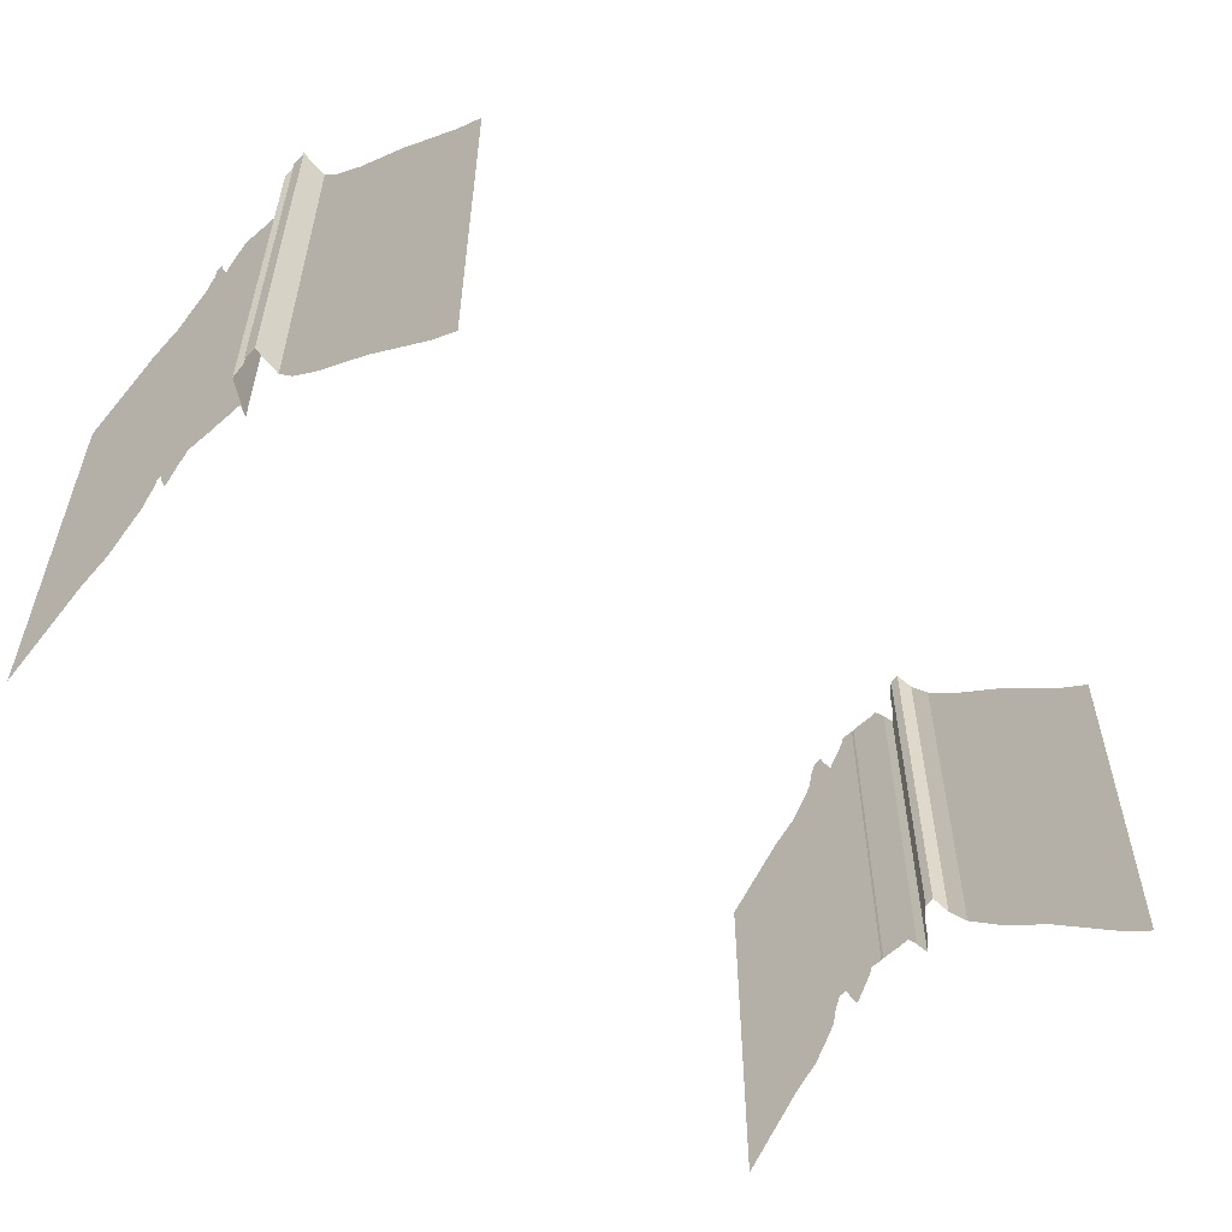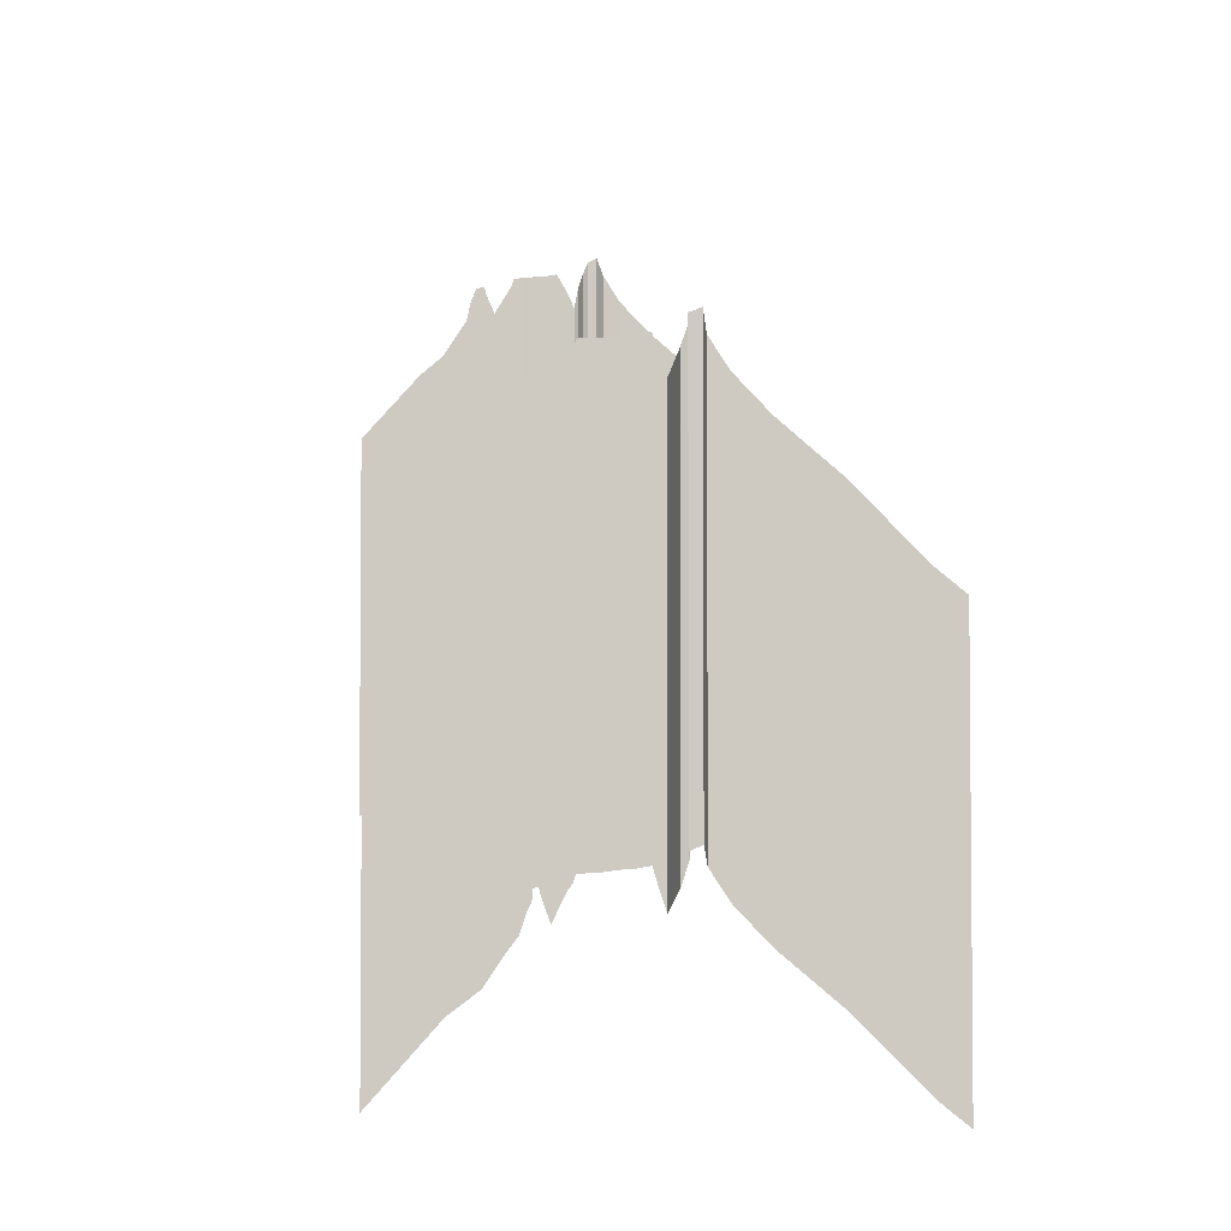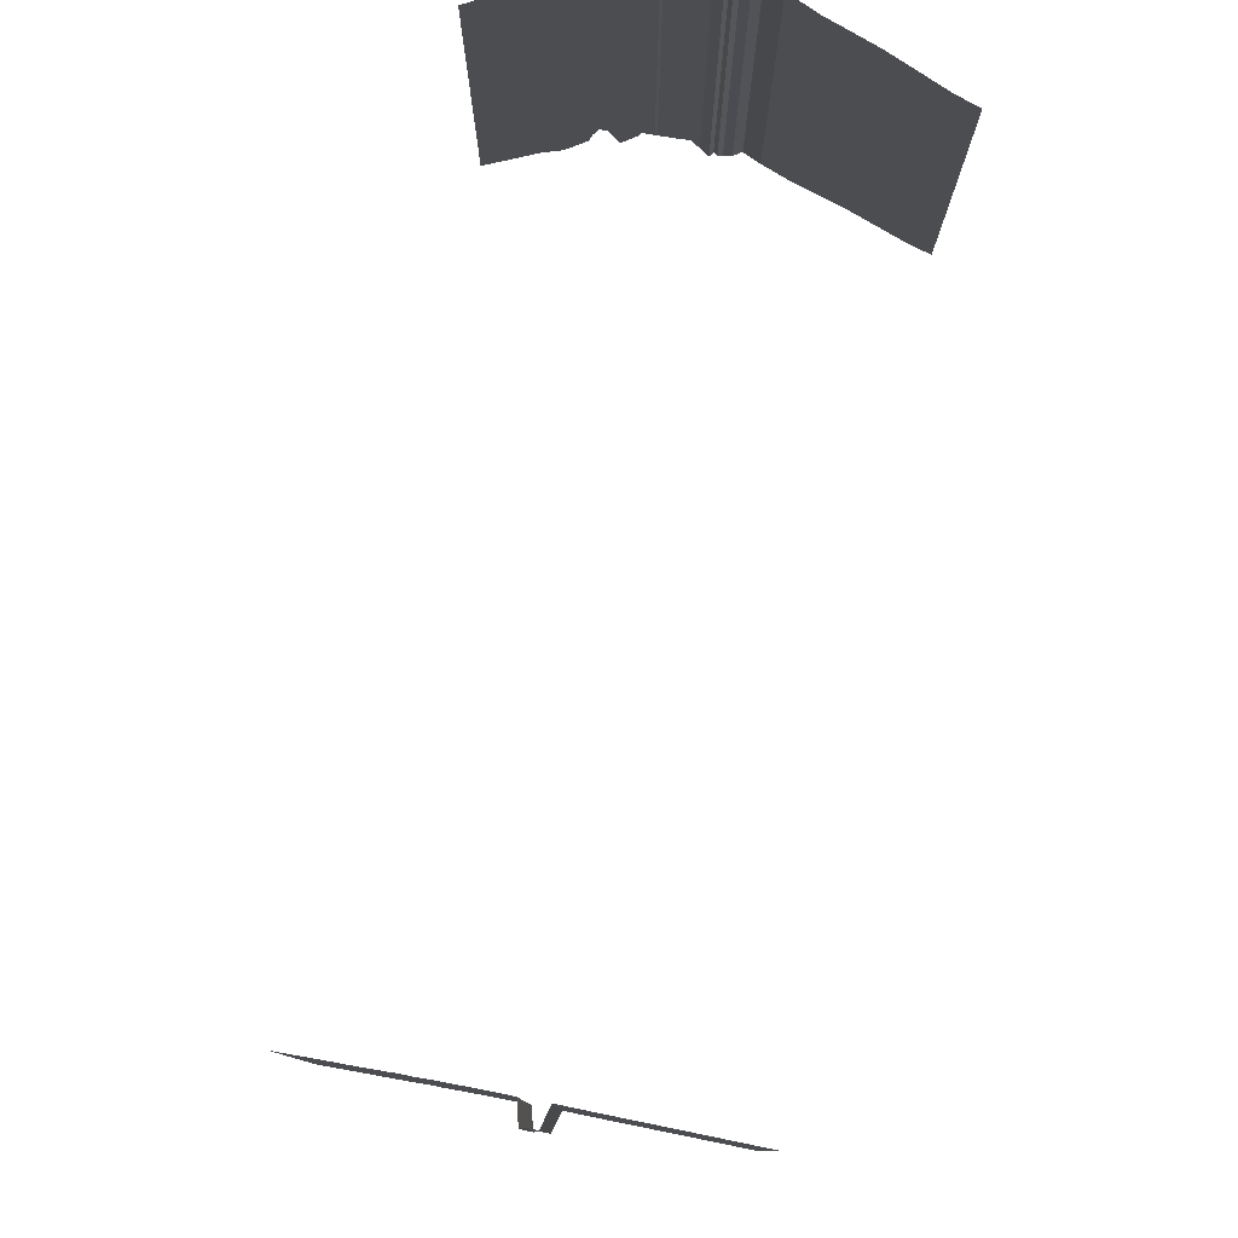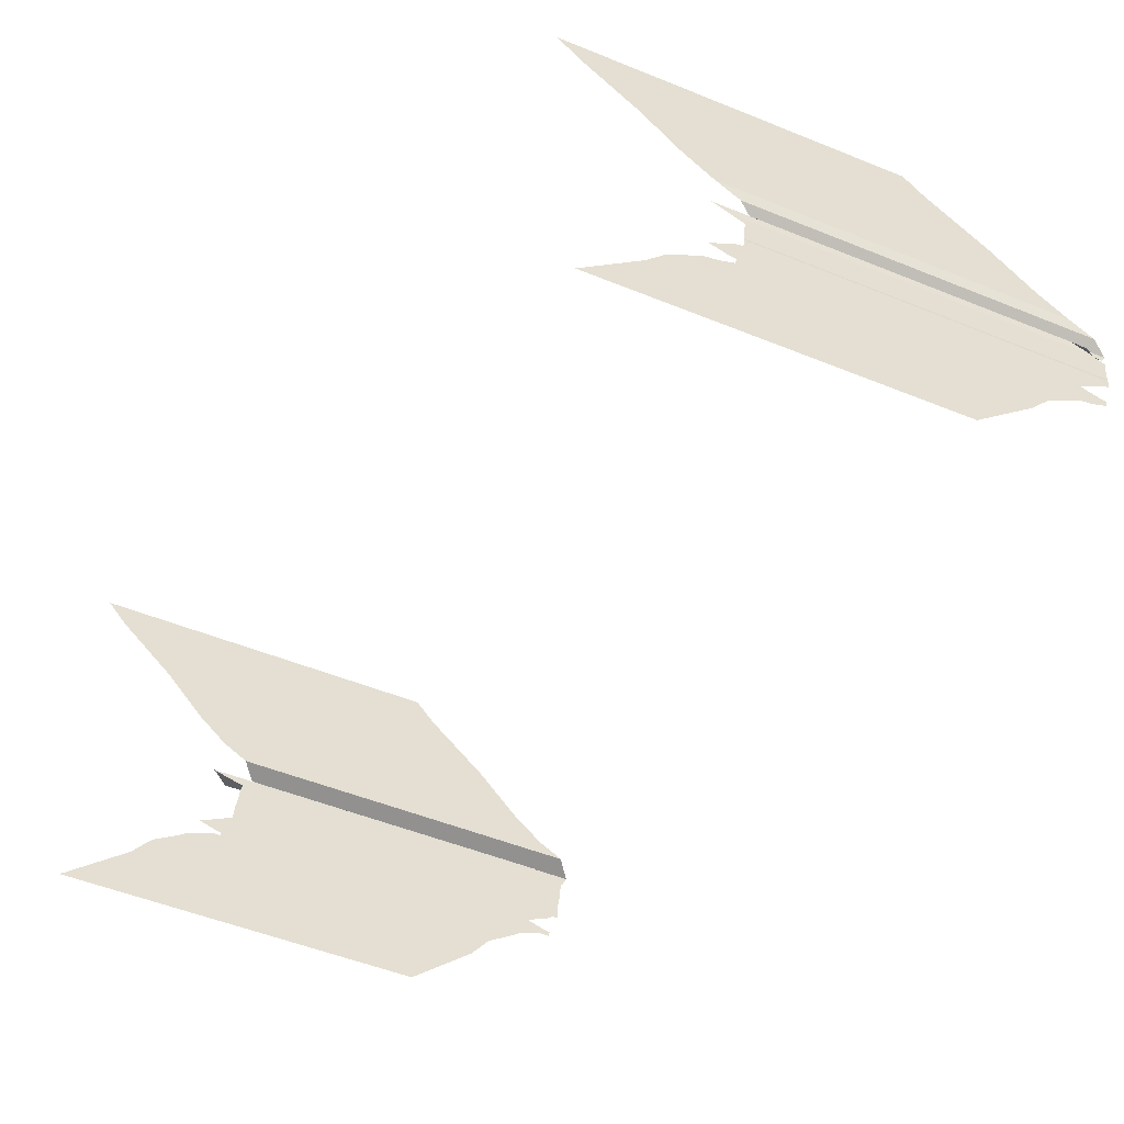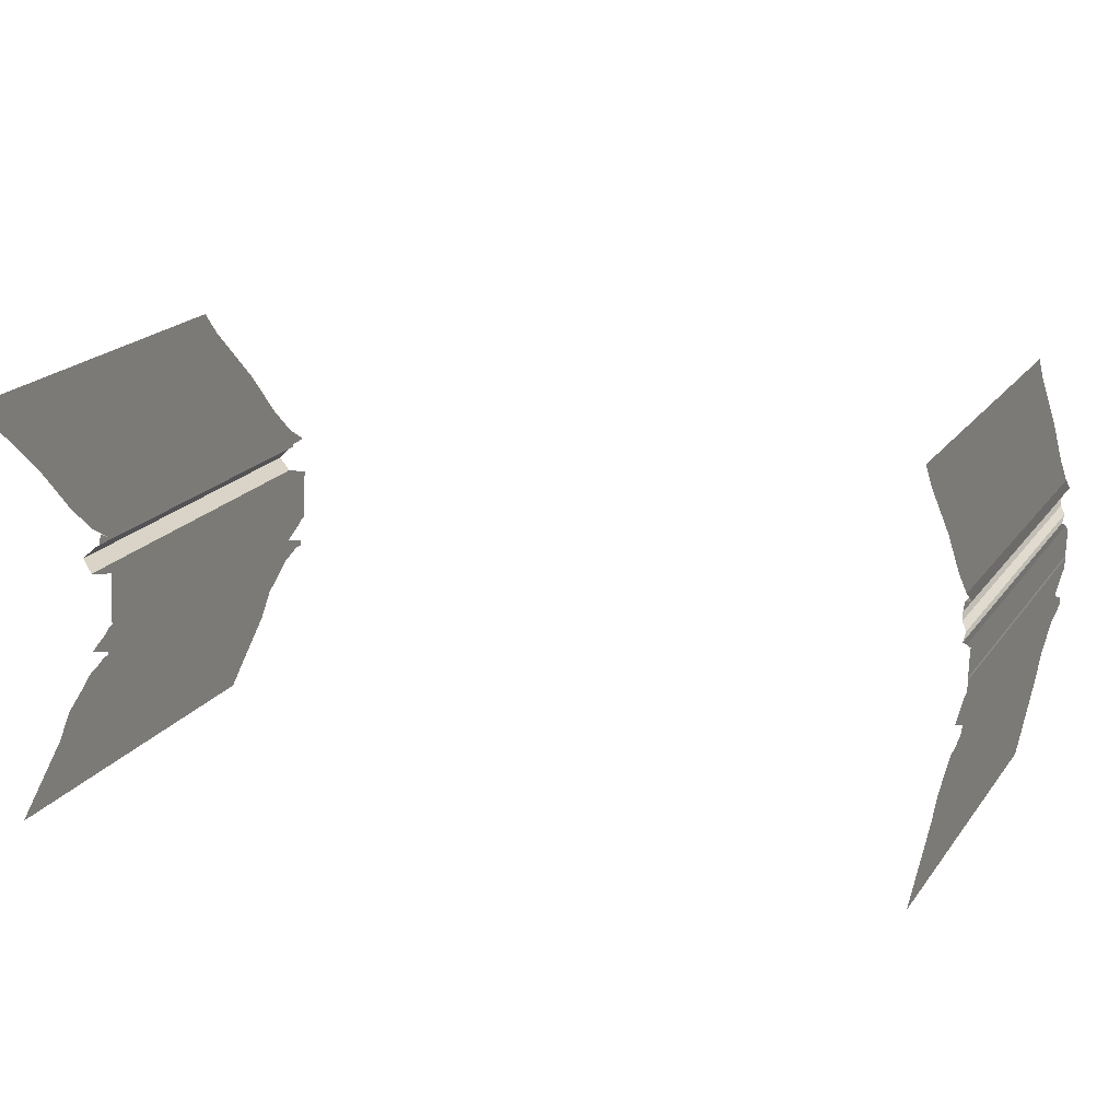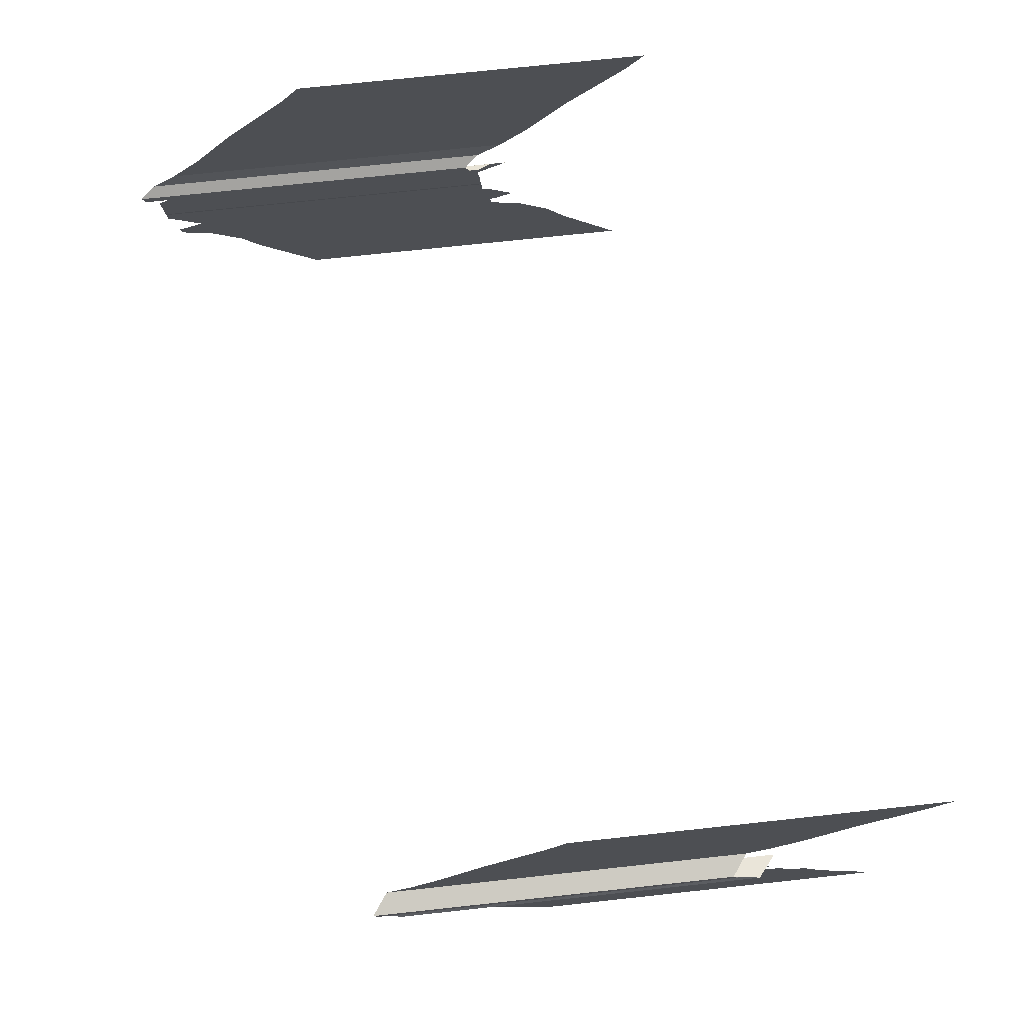
<metadata>
{"format":"obj","ext":"obj","renderer":"f3d","projection":"perspective","resolution":1024,"background":"white","views":[{"elev":-58.8,"azim":-49.4,"up":"+Y"},{"elev":-3.5,"azim":-95.3,"up":"+Y"},{"elev":79.3,"azim":-79.1,"up":"+Y"},{"elev":-52.8,"azim":66.6,"up":"+Z"},{"elev":19.9,"azim":25.3,"up":"+Z"},{"elev":71.7,"azim":-96.2,"up":"+Z"}]}
</metadata>
<code>
g default
v -852.5 -253.1 -0.5453
v -852.4 -253.2 -1.142
v -852.5 -252.8 1.447
v -852.5 -252.7 3.585
v -852.5 -252.3 6.156
v -852.5 -255.7 8.186
v -852.4 -260 10.26
v -852.9 -255.6 11.12
v -854.7 -252.4 12.12
v -855.4 -249.8 13.26
v -855.4 -248.8 15.23
v -852.9 -252.5 17.01
v -852.5 -258.5 20.9
v -852.5 -265.7 27.87
v -852.5 -275.7 39.7
v -852.5 -290.2 54.3
v -852.5 -295 60.3
v -852.4 -276.3 -25.48
v -852.4 -291.3 -38.95
v -852.4 -271.8 -20.3
v -852.4 -266.6 -16.85
v -852.4 -263.4 -14.78
v -852.4 -259.4 -13.93
v -852.4 -257.5 -13.19
v -852.4 -255.9 -12.57
v -852.4 -255.5 -10.76
v -852.4 -256.1 -10.53
v -852.4 -257.5 -10.1
v -852.4 -261.6 -8.305
v -852.4 -256.4 -5.115
v -852.4 -255 -4.282
v -852.4 -253.5 -3.888
v -852.4 -253.3 -3.138
v -852.5 -340.1 -0.5453
v -852.4 -340.2 -1.142
v -852.5 -339.8 1.447
v -852.5 -339.7 3.585
v -852.5 -339.3 6.156
v -852.5 -342.7 8.186
v -852.4 -347 10.26
v -852.9 -342.6 11.12
v -854.7 -339.4 12.12
v -855.4 -336.8 13.26
v -855.4 -335.8 15.23
v -852.9 -339.5 17.01
v -852.5 -345.5 20.9
v -852.5 -352.7 27.87
v -852.5 -362.7 39.7
v -852.5 -377.2 54.3
v -852.5 -382 60.3
v -852.4 -363.3 -25.48
v -852.4 -378.3 -38.95
v -852.4 -358.8 -20.3
v -852.4 -353.6 -16.85
v -852.4 -350.4 -14.78
v -852.4 -346.4 -13.93
v -852.4 -344.5 -13.19
v -852.4 -342.9 -12.57
v -852.4 -342.5 -10.76
v -852.4 -343.1 -10.53
v -852.4 -344.5 -10.1
v -852.4 -348.6 -8.305
v -852.4 -343.4 -5.115
v -852.4 -342 -4.282
v -852.4 -340.5 -3.888
v -852.4 -340.3 -3.138
v -1046 -298 1.16
v -1046 -298.1 0.5641
v -1046 -298.3 -1.432
v -1046 -298.4 -4.427
v -1046 -300 -5
v -1046 -301.4 -6.028
v -1046 -306.6 -8.48
v -1046 -302.5 -9.978
v -1046 -300.5 -10.57
v -1046 -300.8 -11.87
v -1046 -302.5 -11.43
v -1046 -304.4 -12.33
v -1046 -308.4 -13.66
v -1046 -311.6 -16.14
v -1046 -316.8 -19.59
v -1046 -321.2 -25.48
v -1046 -336.3 -38.95
v -1046 -297.8 3.152
v -1046 -297.6 5.29
v -1046 -297.2 7.885
v -1046 -300.7 8.937
v -1046 -304.9 10.36
v -1052 -300.5 11.9
v -1051 -296.2 13.41
v -1051 -294.7 13.27
v -1051 -293.8 15.69
v -1046 -297.4 16.95
v -1046 -303.4 20.9
v -1046 -310.7 27.87
v -1046 -320.6 39.7
v -1046 -335.2 54.3
v -1046 -340 60.3
v -1046 -301.1 -10.37
v -1046 -385.1 0.5641
v -1046 -385 1.16
v -1046 -385.3 -1.432
v -1046 -385.4 -4.427
v -1046 -387 -5
v -1046 -388.4 -6.028
v -1046 -393.6 -8.48
v -1046 -389.5 -9.978
v -1046 -388.1 -10.37
v -1046 -387.5 -10.57
v -1046 -387.8 -11.87
v -1046 -389.5 -11.43
v -1046 -391.4 -12.33
v -1046 -395.4 -13.66
v -1046 -398.6 -16.14
v -1046 -403.8 -19.59
v -1046 -408.2 -25.48
v -1046 -423.3 -38.95
v -1046 -384.8 3.152
v -1046 -384.6 5.29
v -1046 -384.2 7.885
v -1046 -387.7 8.937
v -1046 -391.9 10.36
v -1052 -387.5 11.9
v -1051 -383.2 13.41
v -1051 -381.7 13.27
v -1051 -380.8 15.69
v -1046 -384.4 16.95
v -1046 -390.4 20.9
v -1046 -397.7 27.87
v -1046 -407.6 39.7
v -1046 -422.2 54.3
v -1046 -427 60.3
g hillside_04
f 2 1 34 35
f 1 3 36 34
f 3 4 37 36
f 4 5 38 37
f 5 6 39 38
f 6 7 40 39
f 7 8 41 40
f 8 9 42 41
f 9 10 43 42
f 10 11 44 43
f 11 12 45 44
f 12 13 46 45
f 13 14 47 46
f 14 15 48 47
f 15 16 49 48
f 16 17 50 49
f 19 18 51 52
f 18 20 53 51
f 20 21 54 53
f 21 22 55 54
f 22 23 56 55
f 23 24 57 56
f 24 25 58 57
f 25 26 59 58
f 26 27 60 59
f 27 28 61 60
f 28 29 62 61
f 29 30 63 62
f 30 31 64 63
f 31 32 65 64
f 32 33 66 65
f 33 2 35 66
f 67 68 100 101
f 68 69 102 100
f 69 70 103 102
f 70 71 104 103
f 71 72 105 104
f 72 73 106 105
f 73 74 107 106
f 74 99 108 107
f 75 76 110 109
f 76 77 111 110
f 77 78 112 111
f 78 79 113 112
f 79 80 114 113
f 80 81 115 114
f 81 82 116 115
f 82 83 117 116
f 84 67 101 118
f 85 84 118 119
f 86 85 119 120
f 87 86 120 121
f 88 87 121 122
f 89 88 122 123
f 90 89 123 124
f 91 90 124 125
f 92 91 125 126
f 93 92 126 127
f 94 93 127 128
f 95 94 128 129
f 96 95 129 130
f 97 96 130 131
f 98 97 131 132
f 99 75 109 108

</code>
